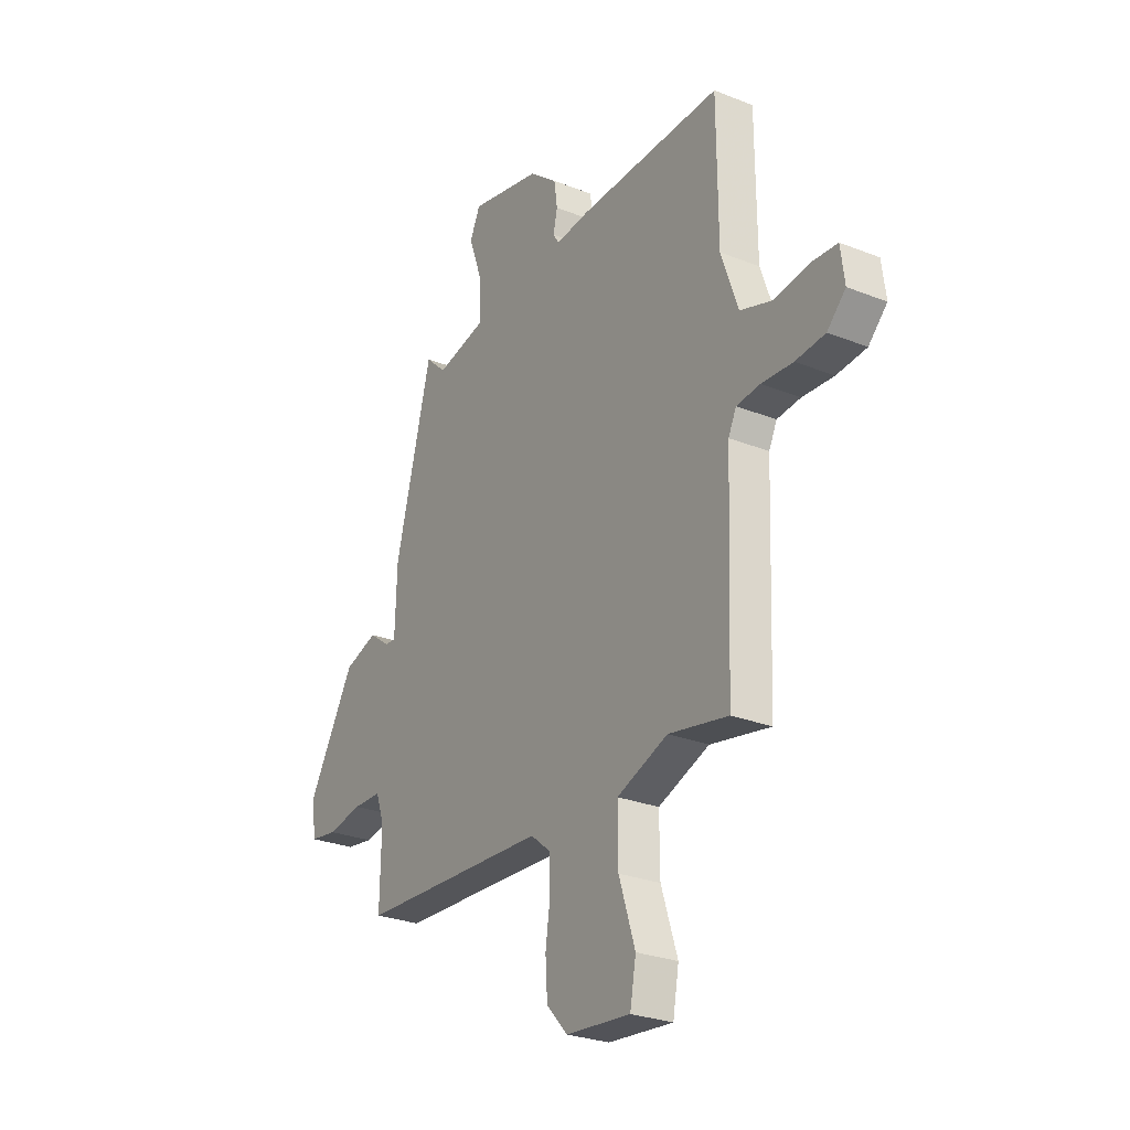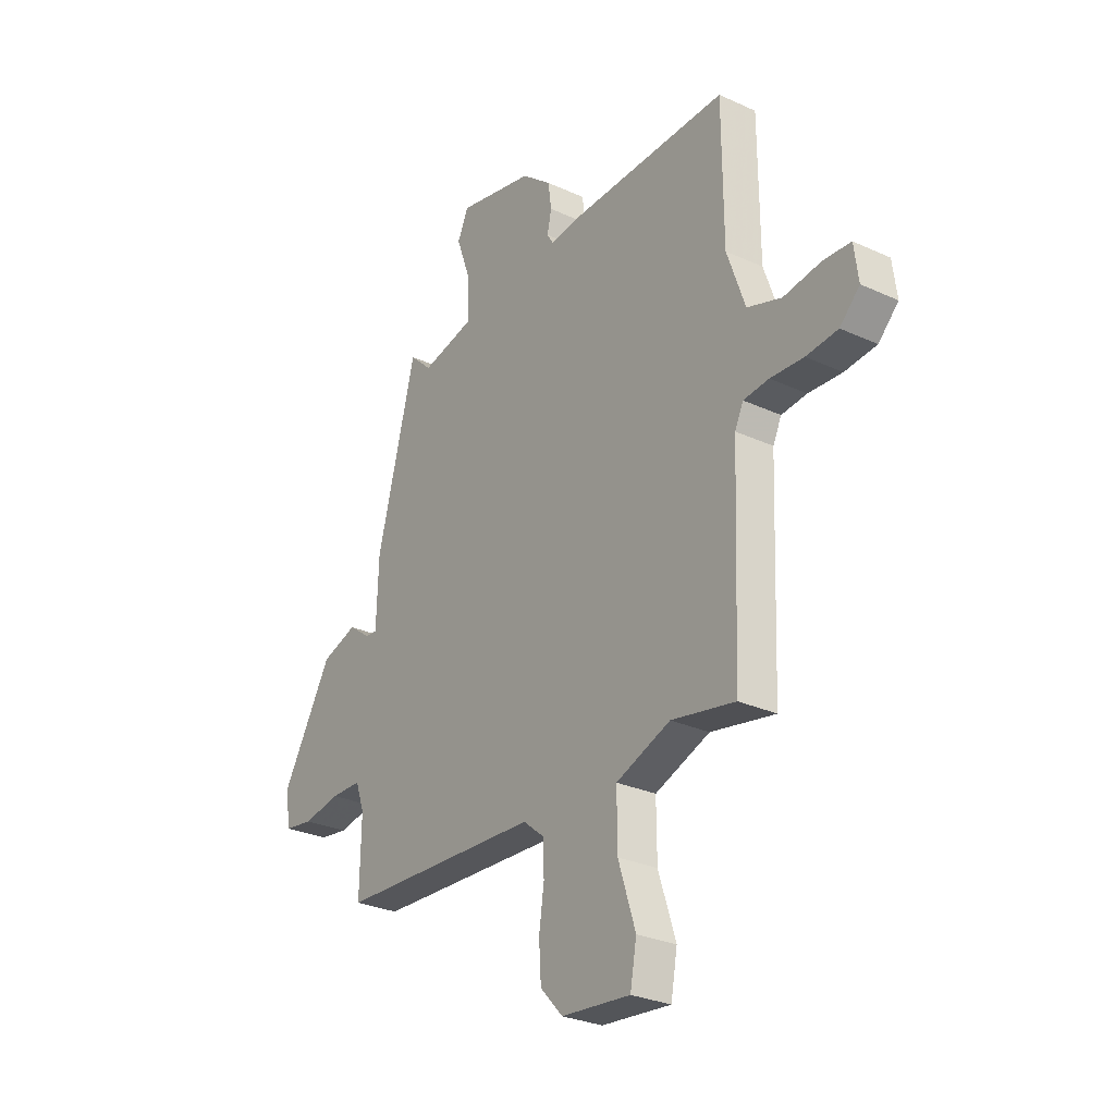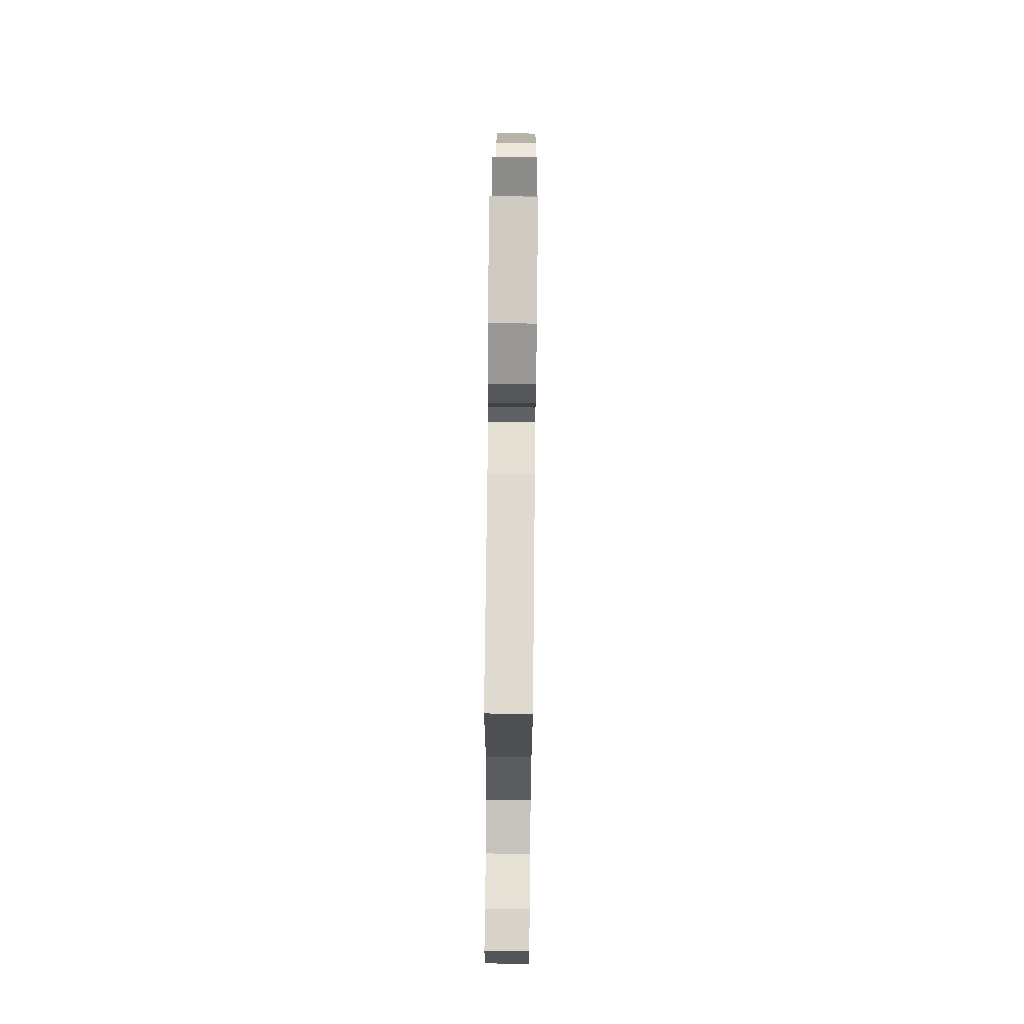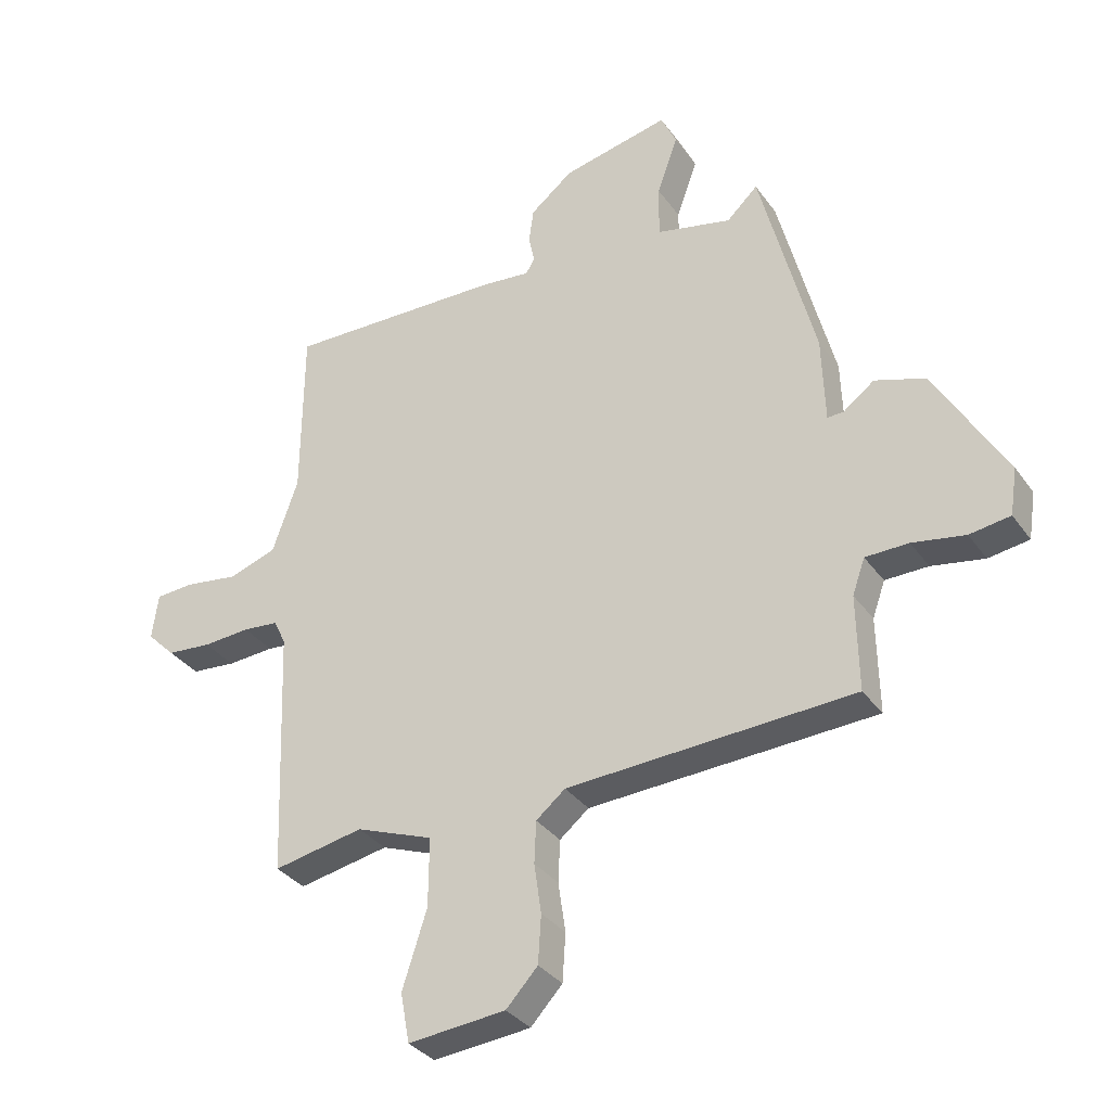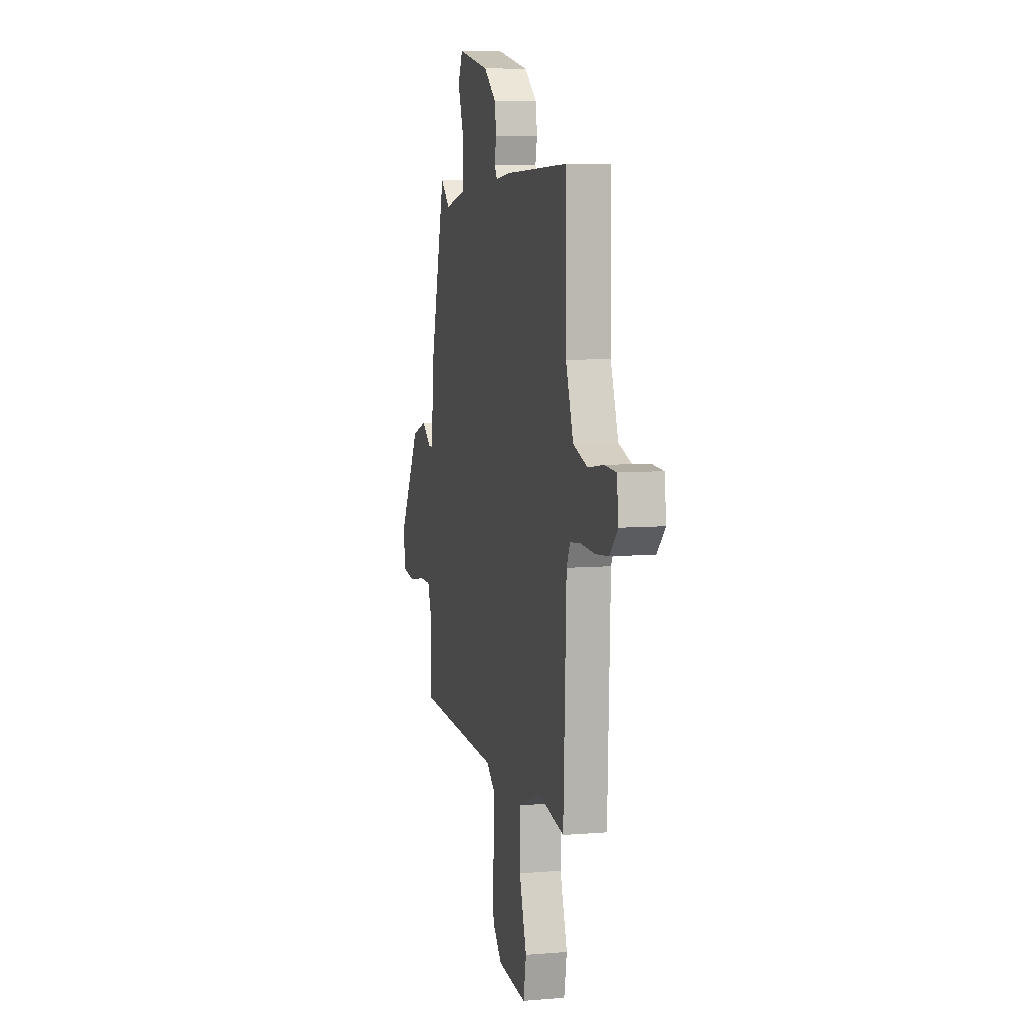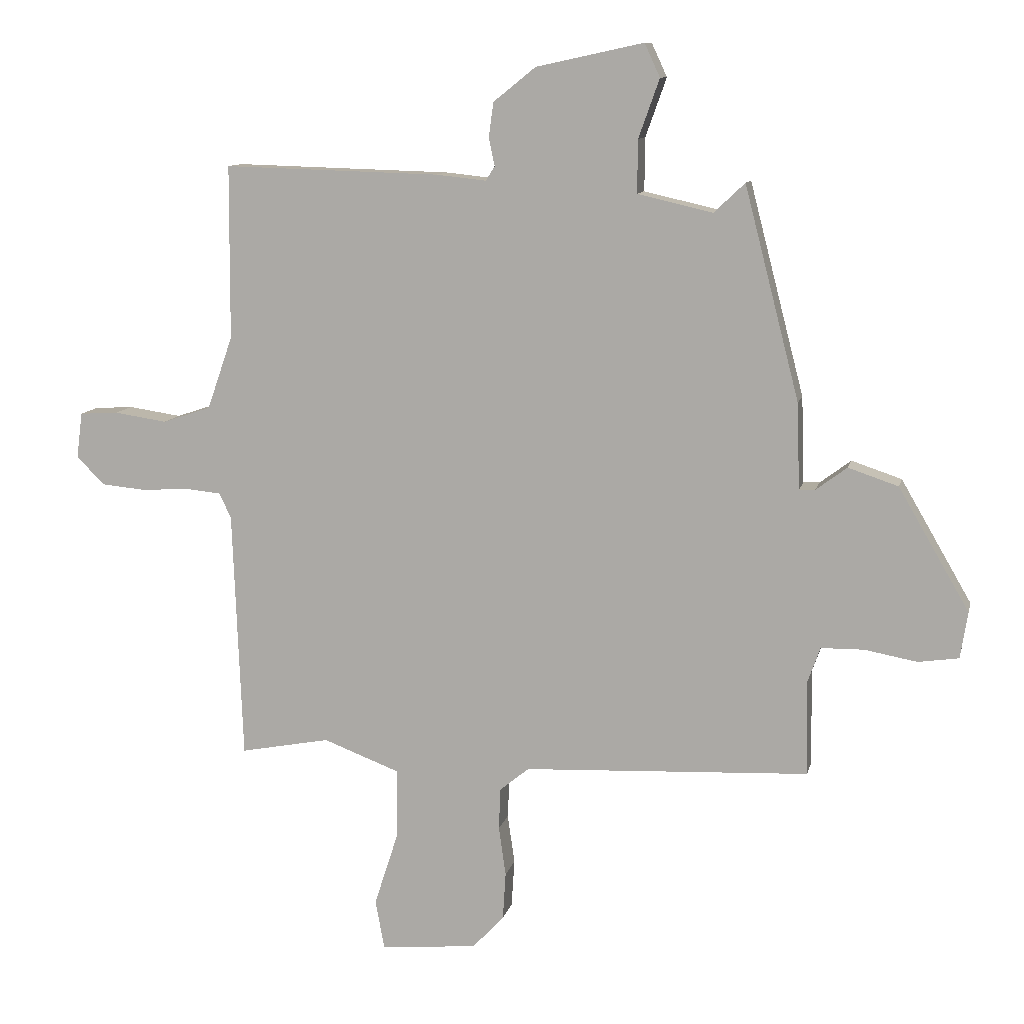
<metadata>
{"format":"obj","ext":"obj","renderer":"f3d","projection":"perspective","resolution":1024,"background":"white","views":[{"elev":-27.1,"azim":58.3,"up":"+Z"},{"elev":-28.3,"azim":55.1,"up":"+Z"},{"elev":72.6,"azim":90.6,"up":"+Z"},{"elev":-33.6,"azim":-149.9,"up":"+Z"},{"elev":7.1,"azim":76.3,"up":"+Z"},{"elev":10.8,"azim":-167.3,"up":"+Z"}]}
</metadata>
<code>
v -0.53 0.07 -0.471
v -0.527 0.07 -0.311
v -0.548 0.07 -0.252
v -0.62 0.07 -0.251
v -0.708 0.07 -0.267
v -0.776 0.07 -0.257
v -0.788 0.07 -0.179
v -0.669 0.07 0.026
v -0.585 0.07 0.054
v -0.533 0.07 0.015
v -0.506 0.07 0.014
v -0.501 0.07 0.159
v -0.409 0.07 0.515
v -0.357 0.07 0.466
v -0.231 0.07 0.495
v -0.232 0.07 0.584
v -0.267 0.07 0.682
v -0.241 0.07 0.738
v -0.061 0.07 0.699
v 0.01 0.07 0.642
v 0.018 0.07 0.584
v 0.008 0.07 0.537
v 0.023 0.07 0.513
v 0.107 0.07 0.522
v 0.471 0.07 0.532
v 0.473 0.07 0.24
v 0.516 0.07 0.117
v 0.597 0.07 0.09
v 0.686 0.07 0.103
v 0.751 0.07 0.099
v 0.761 0.07 0.022
v 0.714 0.07 -0.025
v 0.639 0.07 -0.032
v 0.56 0.07 -0.027
v 0.5 0.07 -0.033
v 0.48 0.07 -0.075
v 0.464 0.07 -0.494
v 0.313 0.07 -0.465
v 0.184 0.07 -0.514
v 0.185 0.07 -0.629
v 0.226 0.07 -0.756
v 0.211 0.07 -0.839
v 0.048 0.07 -0.824
v -0.005 0.07 -0.767
v -0.01 0.07 -0.687
v 0.002 0.07 -0.604
v -0.001 0.07 -0.534
v -0.05 0.07 -0.494
v -0.53 0 -0.471
v -0.527 0 -0.311
v -0.548 0 -0.252
v -0.62 0 -0.251
v -0.708 0 -0.267
v -0.776 0 -0.257
v -0.788 0 -0.179
v -0.669 0 0.026
v -0.585 0 0.054
v -0.533 0 0.015
v -0.506 0 0.014
v -0.501 0 0.159
v -0.409 0 0.515
v -0.357 0 0.466
v -0.231 0 0.495
v -0.232 0 0.584
v -0.267 0 0.682
v -0.241 0 0.738
v -0.061 0 0.699
v 0.01 0 0.642
v 0.018 0 0.584
v 0.008 0 0.537
v 0.023 0 0.513
v 0.107 0 0.522
v 0.471 0 0.532
v 0.473 0 0.24
v 0.516 0 0.117
v 0.597 0 0.09
v 0.686 0 0.103
v 0.751 0 0.099
v 0.761 0 0.022
v 0.714 0 -0.025
v 0.639 0 -0.032
v 0.56 0 -0.027
v 0.5 0 -0.033
v 0.48 0 -0.075
v 0.464 0 -0.494
v 0.313 0 -0.465
v 0.184 0 -0.514
v 0.185 0 -0.629
v 0.226 0 -0.756
v 0.211 0 -0.839
v 0.048 0 -0.824
v -0.005 0 -0.767
v -0.01 0 -0.687
v 0.002 0 -0.604
v -0.001 0 -0.534
v -0.05 0 -0.494
f 44 45 46
f 43 44 46
f 42 43 46
f 41 42 46
f 40 41 46
f 39 40 46 47
f 38 39 47 48
f 36 37 38
f 32 33 34
f 31 32 34
f 30 31 34
f 29 30 34
f 28 29 34
f 27 28 34 35
f 26 27 35 36
f 23 24 25 26
f 20 21 22
f 19 20 22
f 18 19 22
f 17 18 22
f 16 17 22
f 15 16 22 23
f 48 1 2
f 38 48 2
f 36 38 2
f 26 36 2
f 23 26 2
f 15 23 2
f 14 15 2
f 8 9 10
f 7 8 10
f 6 7 10
f 5 6 10
f 4 5 10
f 3 4 10 11
f 14 2 3 11
f 11 12 13 14
f 94 93 92
f 94 92 91
f 94 91 90
f 94 90 89
f 94 89 88
f 95 94 88 87
f 96 95 87 86
f 86 85 84
f 82 81 80
f 82 80 79
f 82 79 78
f 82 78 77
f 82 77 76
f 83 82 76 75
f 84 83 75 74
f 74 73 72 71
f 70 69 68
f 70 68 67
f 70 67 66
f 70 66 65
f 70 65 64
f 71 70 64 63
f 50 49 96
f 50 96 86
f 50 86 84
f 50 84 74
f 50 74 71
f 50 71 63
f 50 63 62
f 58 57 56
f 58 56 55
f 58 55 54
f 58 54 53
f 58 53 52
f 59 58 52 51
f 59 51 50 62
f 62 61 60 59
f 1 49 50 2
f 2 50 51 3
f 3 51 52 4
f 4 52 53 5
f 5 53 54 6
f 6 54 55 7
f 7 55 56 8
f 8 56 57 9
f 9 57 58 10
f 10 58 59 11
f 11 59 60 12
f 12 60 61 13
f 13 61 62 14
f 14 62 63 15
f 15 63 64 16
f 16 64 65 17
f 17 65 66 18
f 18 66 67 19
f 19 67 68 20
f 20 68 69 21
f 21 69 70 22
f 22 70 71 23
f 23 71 72 24
f 24 72 73 25
f 25 73 74 26
f 26 74 75 27
f 27 75 76 28
f 28 76 77 29
f 29 77 78 30
f 30 78 79 31
f 31 79 80 32
f 32 80 81 33
f 33 81 82 34
f 34 82 83 35
f 35 83 84 36
f 36 84 85 37
f 37 85 86 38
f 38 86 87 39
f 39 87 88 40
f 40 88 89 41
f 41 89 90 42
f 42 90 91 43
f 43 91 92 44
f 44 92 93 45
f 45 93 94 46
f 46 94 95 47
f 47 95 96 48
f 48 96 49 1

</code>
